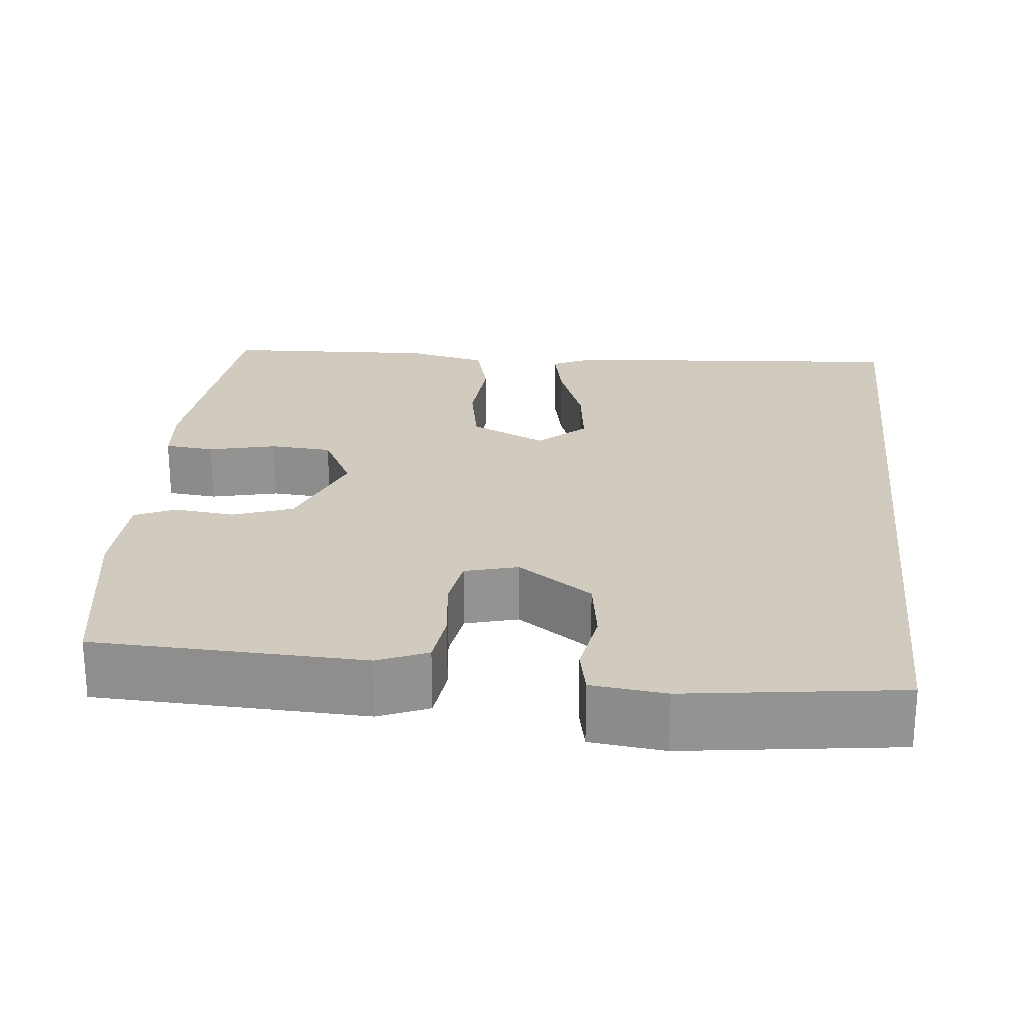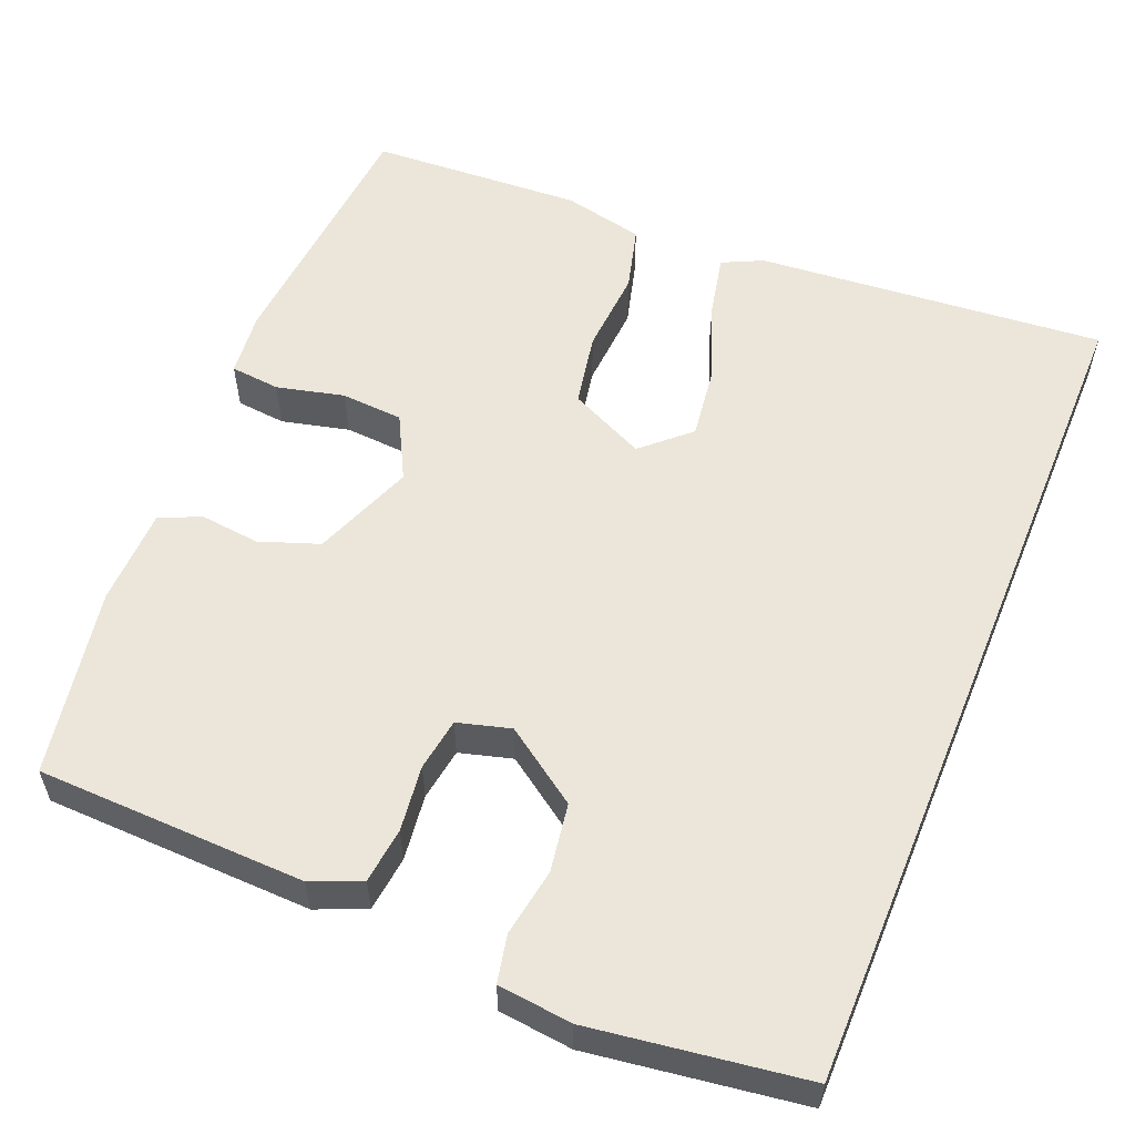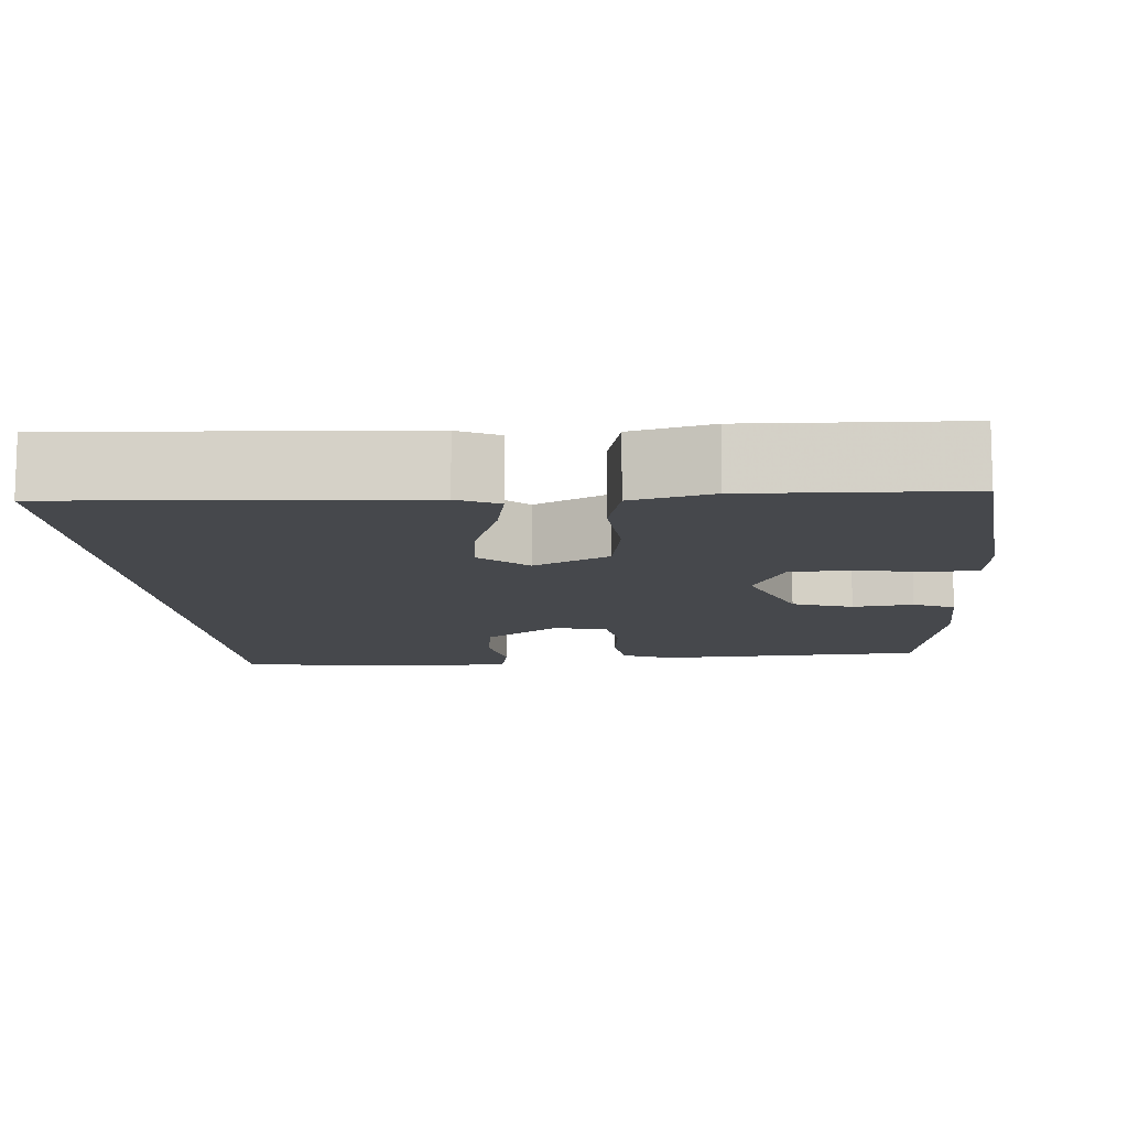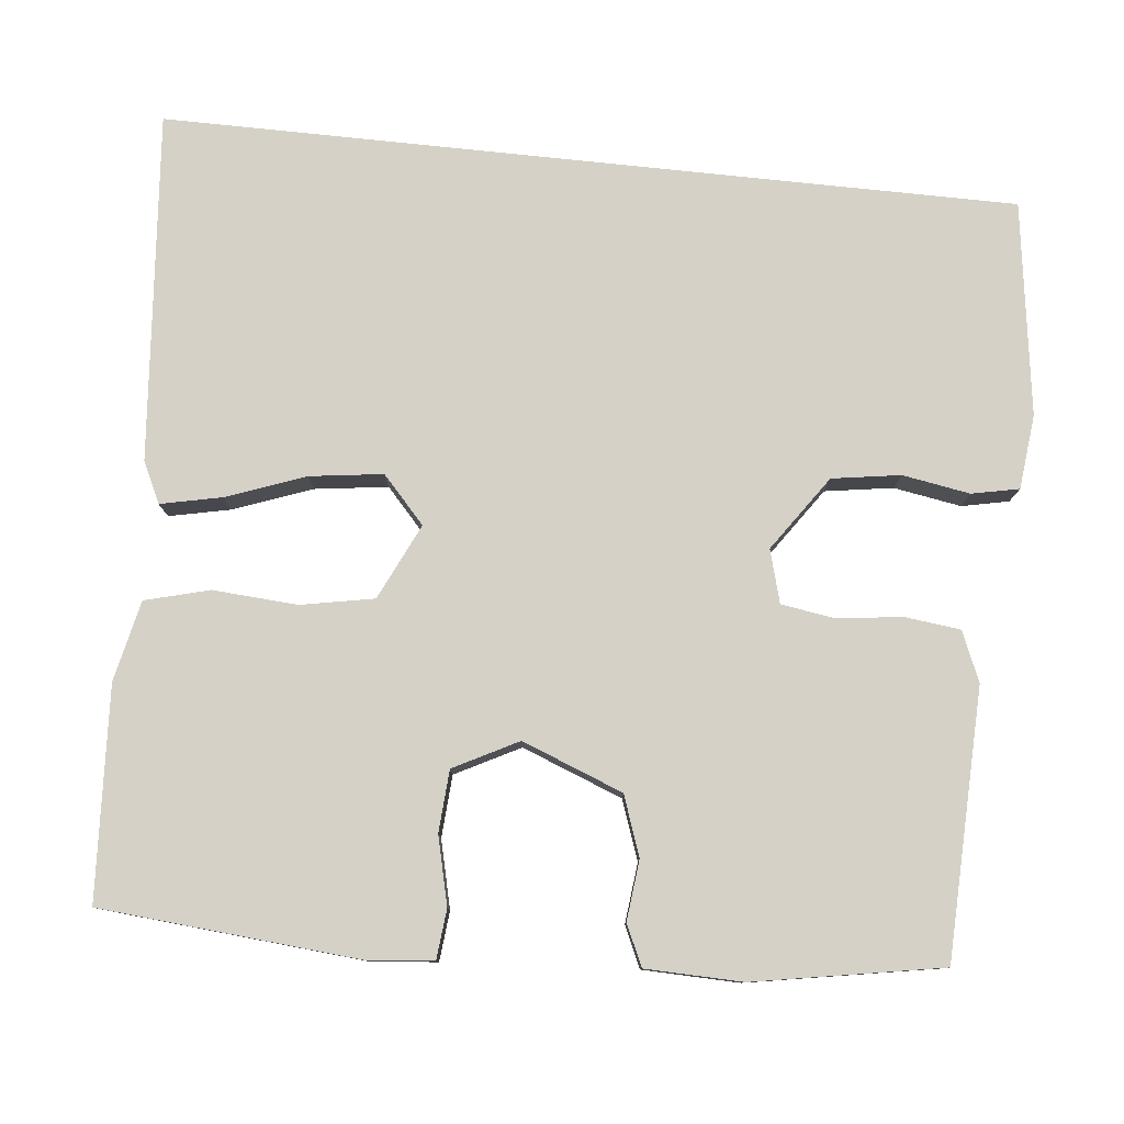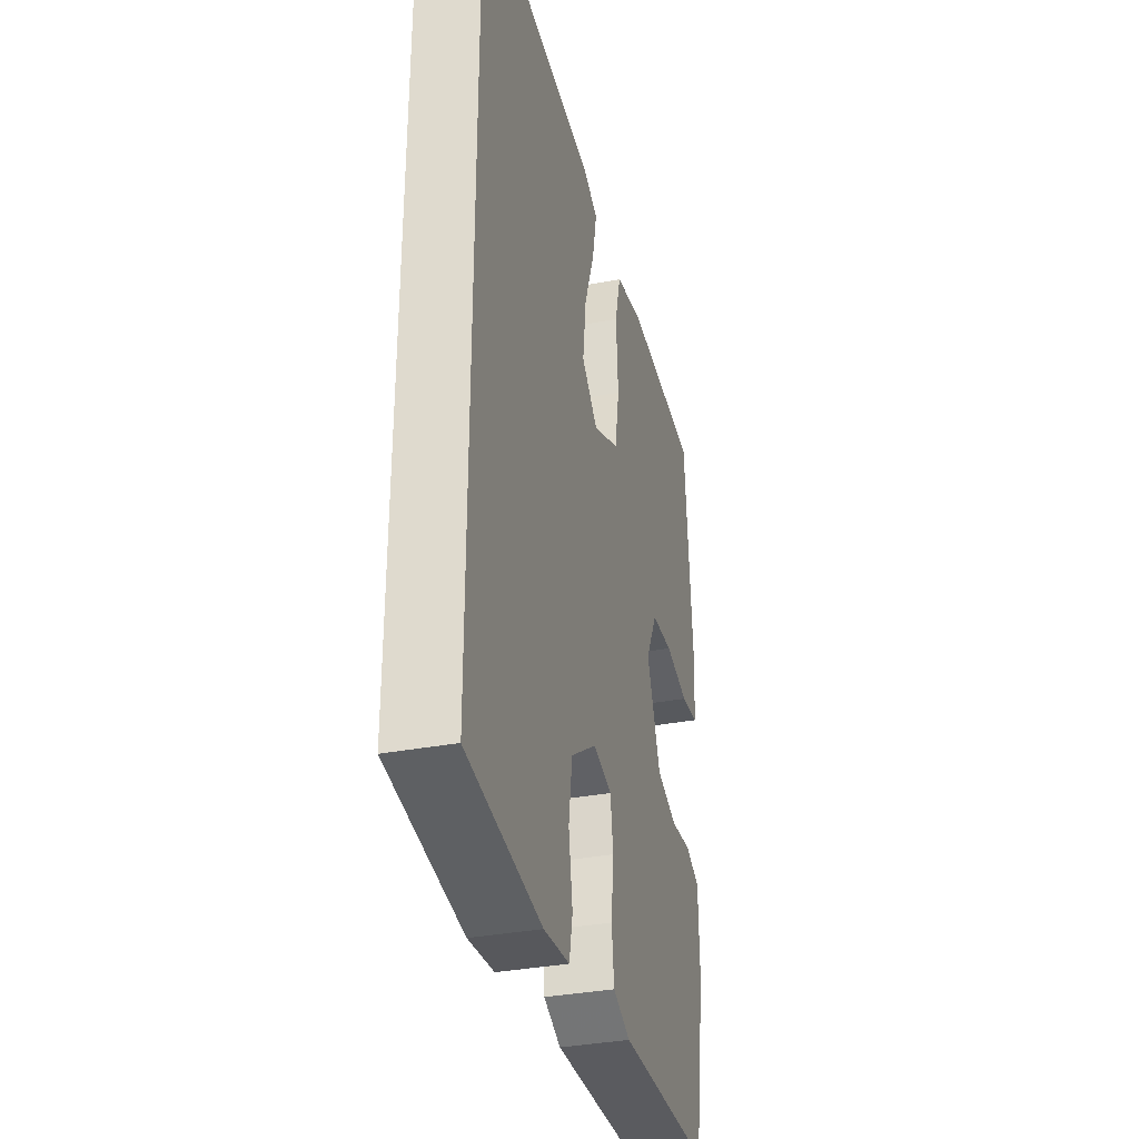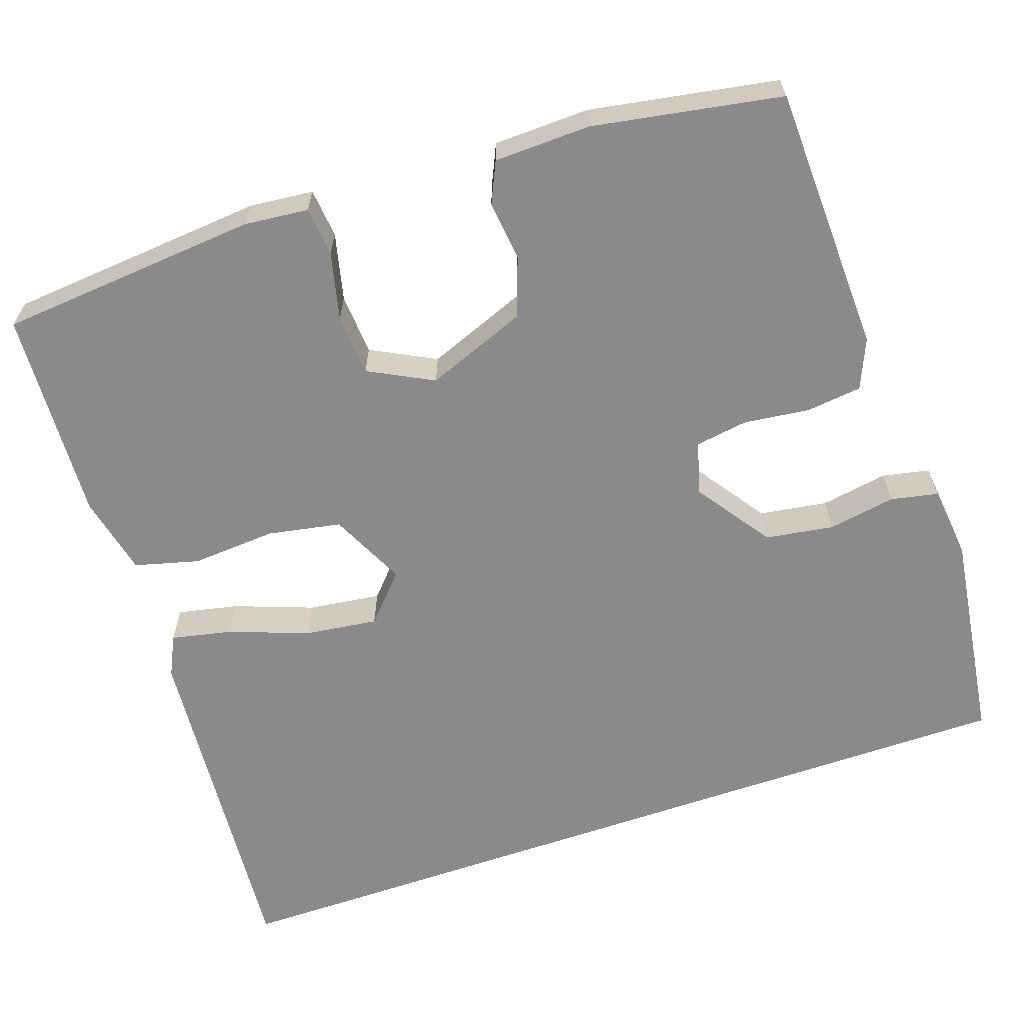
<metadata>
{"format":"obj","ext":"obj","renderer":"f3d","projection":"perspective","resolution":1024,"background":"white","views":[{"elev":23.6,"azim":-173.8,"up":"+Y"},{"elev":56.7,"azim":-157.7,"up":"+Y"},{"elev":-11.3,"azim":5.5,"up":"+Y"},{"elev":79.2,"azim":96.0,"up":"+Y"},{"elev":-34.7,"azim":-75.7,"up":"+Z"},{"elev":-63.4,"azim":109.1,"up":"+Y"}]}
</metadata>
<code>
v -0.5 0.07 -0.496
v -0.5 0.07 0.551
v -0.072 0.07 0.515
v -0.022 0.07 0.491
v -0.038 0.07 0.416
v -0.074 0.07 0.319
v -0.086 0.07 0.229
v -0.029 0.07 0.177
v 0.064 0.07 0.221
v 0.081 0.07 0.311
v 0.074 0.07 0.415
v 0.095 0.07 0.494
v 0.194 0.07 0.516
v 0.455 0.07 0.502
v 0.482 0.07 0.182
v 0.474 0.07 0.103
v 0.413 0.07 0.097
v 0.33 0.07 0.117
v 0.254 0.07 0.112
v 0.213 0.07 0.033
v 0.261 0.07 -0.091
v 0.334 0.07 -0.117
v 0.408 0.07 -0.109
v 0.458 0.07 -0.132
v 0.461 0.07 -0.251
v 0.42 0.07 -0.482
v 0.09 0.07 -0.492
v 0.029 0.07 -0.466
v 0.021 0.07 -0.398
v 0.031 0.07 -0.317
v 0.021 0.07 -0.252
v -0.044 0.07 -0.234
v -0.136 0.07 -0.298
v -0.149 0.07 -0.382
v -0.135 0.07 -0.465
v -0.147 0.07 -0.523
v -0.238 0.07 -0.533
v -0.5 0 -0.496
v -0.5 0 0.551
v -0.072 0 0.515
v -0.022 0 0.491
v -0.038 0 0.416
v -0.074 0 0.319
v -0.086 0 0.229
v -0.029 0 0.177
v 0.064 0 0.221
v 0.081 0 0.311
v 0.074 0 0.415
v 0.095 0 0.494
v 0.194 0 0.516
v 0.455 0 0.502
v 0.482 0 0.182
v 0.474 0 0.103
v 0.413 0 0.097
v 0.33 0 0.117
v 0.254 0 0.112
v 0.213 0 0.033
v 0.261 0 -0.091
v 0.334 0 -0.117
v 0.408 0 -0.109
v 0.458 0 -0.132
v 0.461 0 -0.251
v 0.42 0 -0.482
v 0.09 0 -0.492
v 0.029 0 -0.466
v 0.021 0 -0.398
v 0.031 0 -0.317
v 0.021 0 -0.252
v -0.044 0 -0.234
v -0.136 0 -0.298
v -0.149 0 -0.382
v -0.135 0 -0.465
v -0.147 0 -0.523
v -0.238 0 -0.533
f 37 1 2
f 36 37 2
f 35 36 2
f 34 35 2
f 33 34 2 3
f 28 29 30
f 27 28 30
f 26 27 30
f 25 26 30
f 24 25 30
f 23 24 30
f 22 23 30
f 21 22 30 31
f 20 21 31 32
f 16 17 18
f 15 16 18
f 14 15 18
f 13 14 18
f 12 13 18
f 11 12 18
f 10 11 18
f 9 10 18 19
f 20 32 33
f 19 20 33
f 9 19 33
f 8 9 33
f 4 5 6
f 3 4 6
f 7 8 33
f 7 33 3
f 3 6 7
f 39 38 74
f 39 74 73
f 39 73 72
f 39 72 71
f 40 39 71 70
f 67 66 65
f 67 65 64
f 67 64 63
f 67 63 62
f 67 62 61
f 67 61 60
f 67 60 59
f 68 67 59 58
f 69 68 58 57
f 55 54 53
f 55 53 52
f 55 52 51
f 55 51 50
f 55 50 49
f 55 49 48
f 55 48 47
f 56 55 47 46
f 70 69 57
f 70 57 56
f 70 56 46
f 70 46 45
f 43 42 41
f 43 41 40
f 70 45 44
f 40 70 44
f 44 43 40
f 1 38 39 2
f 2 39 40 3
f 3 40 41 4
f 4 41 42 5
f 5 42 43 6
f 6 43 44 7
f 7 44 45 8
f 8 45 46 9
f 9 46 47 10
f 10 47 48 11
f 11 48 49 12
f 12 49 50 13
f 13 50 51 14
f 14 51 52 15
f 15 52 53 16
f 16 53 54 17
f 17 54 55 18
f 18 55 56 19
f 19 56 57 20
f 20 57 58 21
f 21 58 59 22
f 22 59 60 23
f 23 60 61 24
f 24 61 62 25
f 25 62 63 26
f 26 63 64 27
f 27 64 65 28
f 28 65 66 29
f 29 66 67 30
f 30 67 68 31
f 31 68 69 32
f 32 69 70 33
f 33 70 71 34
f 34 71 72 35
f 35 72 73 36
f 36 73 74 37
f 37 74 38 1

</code>
